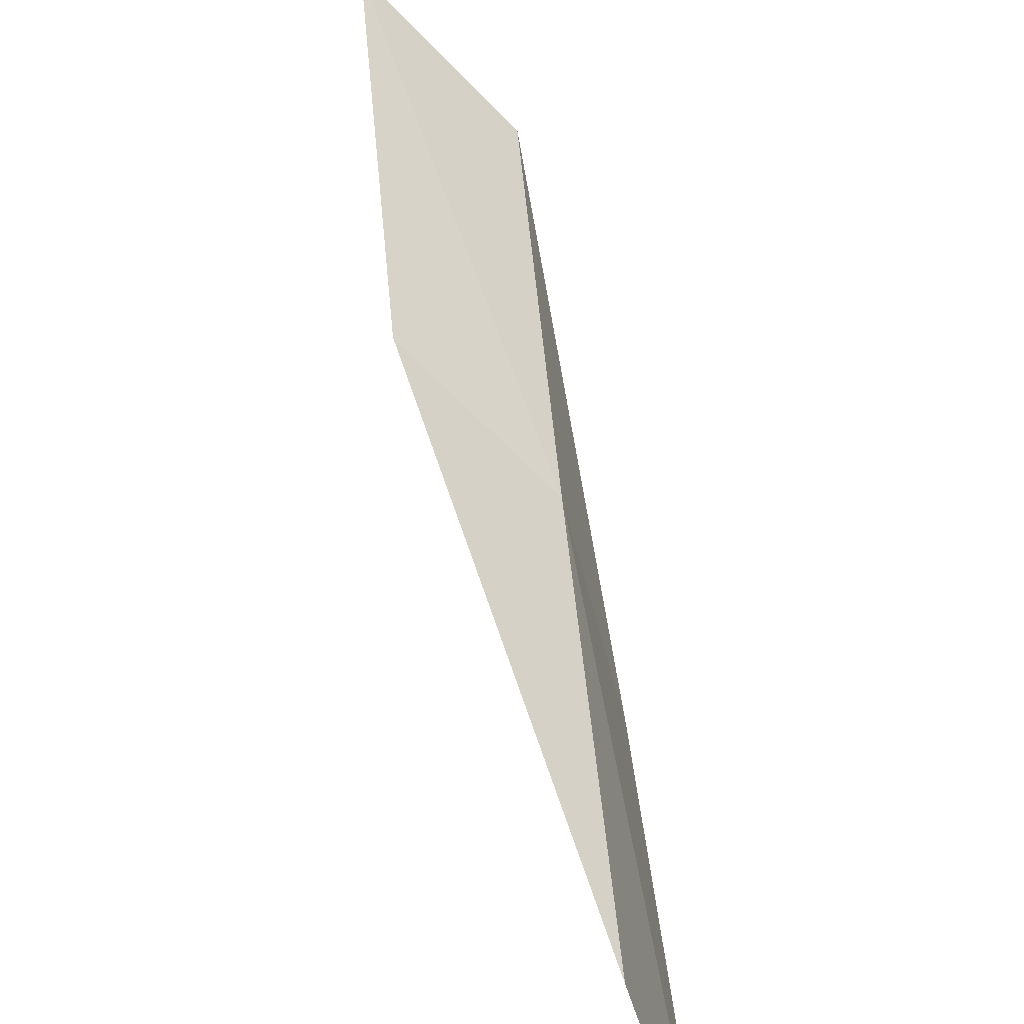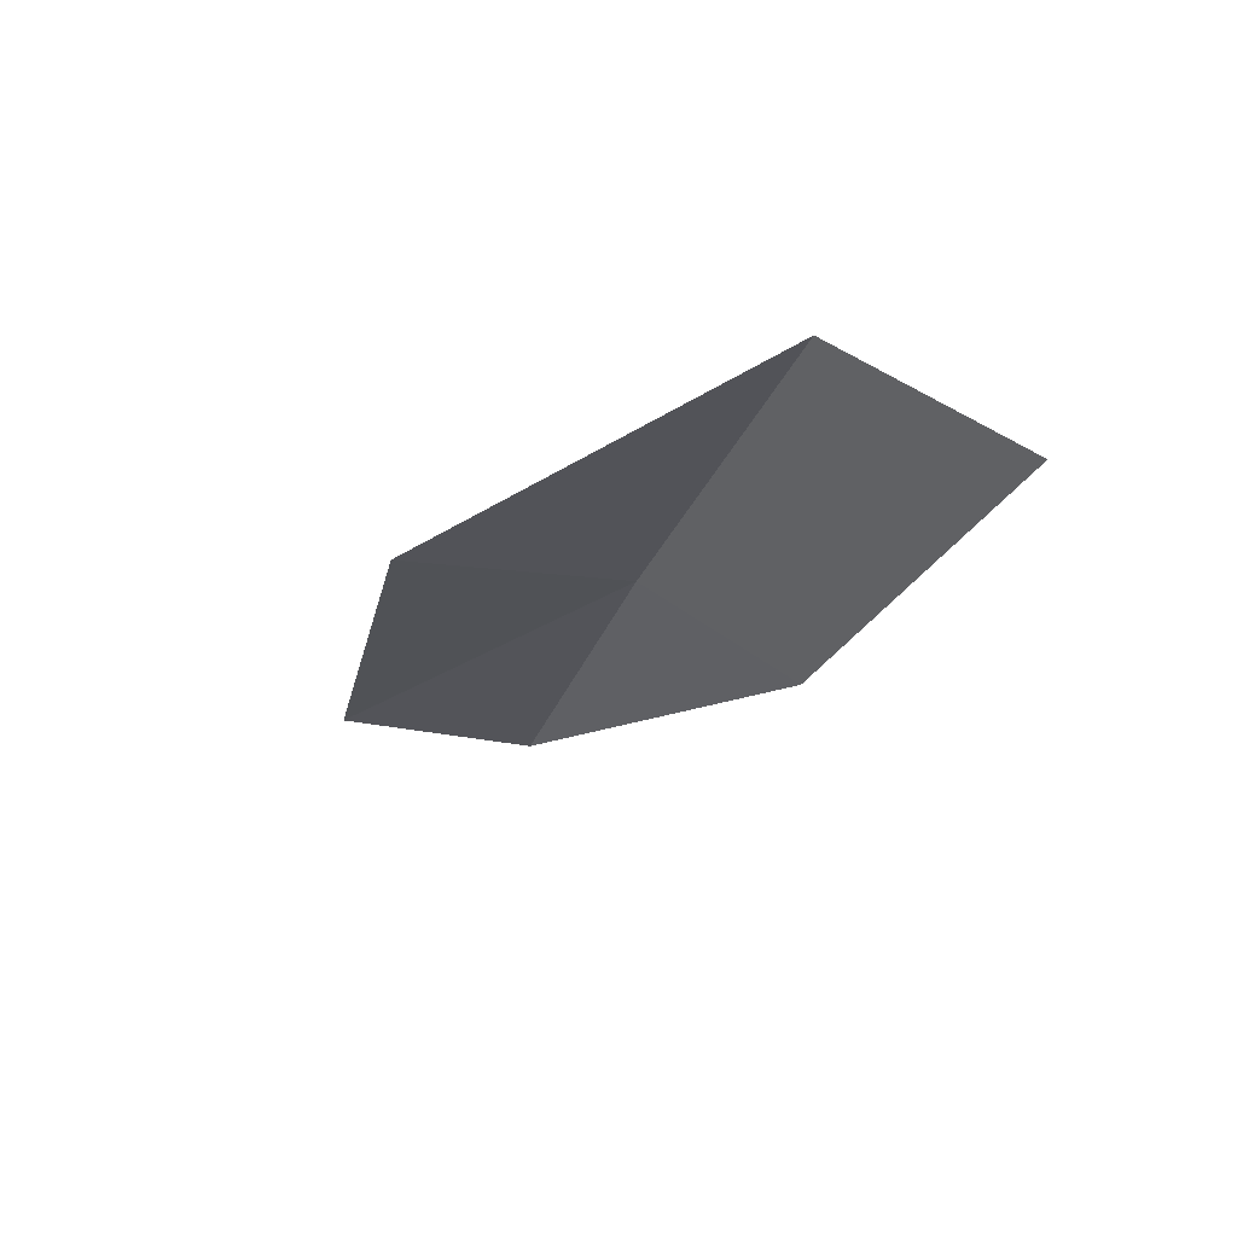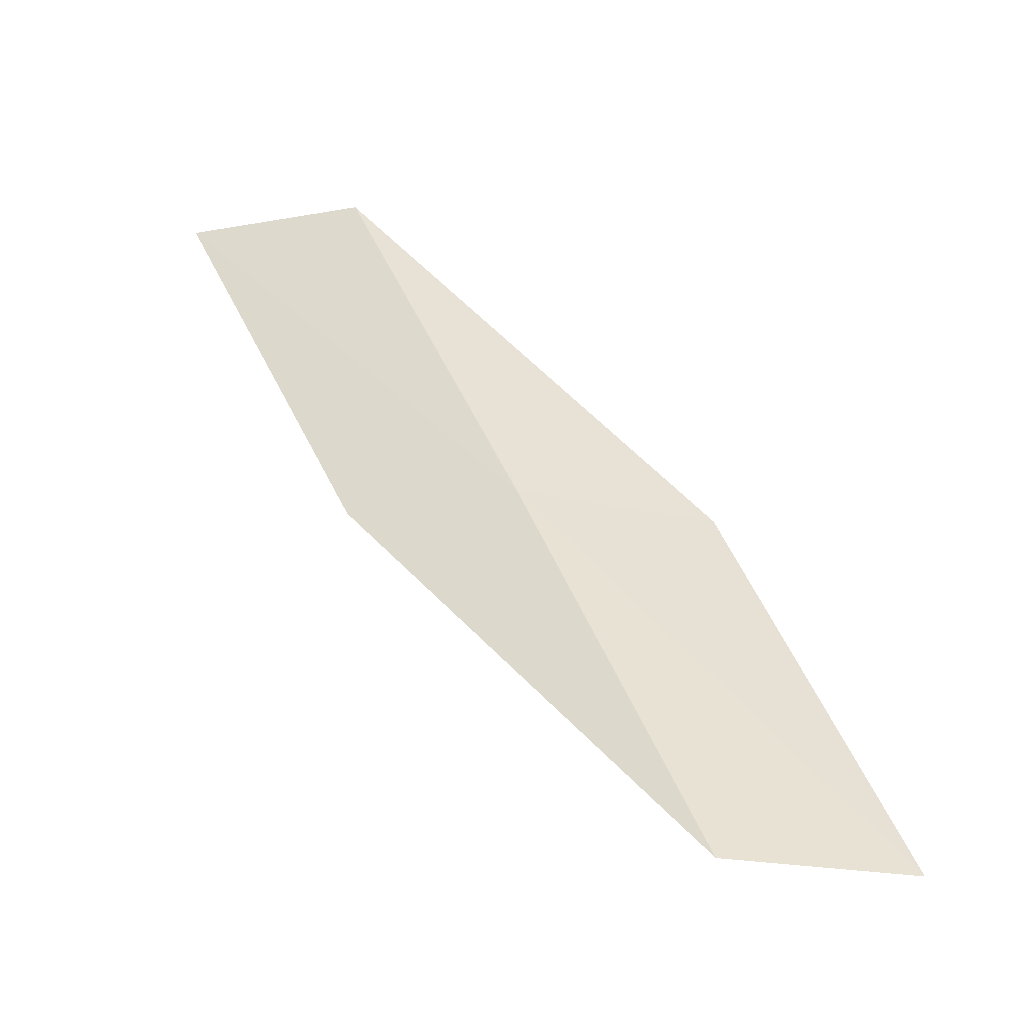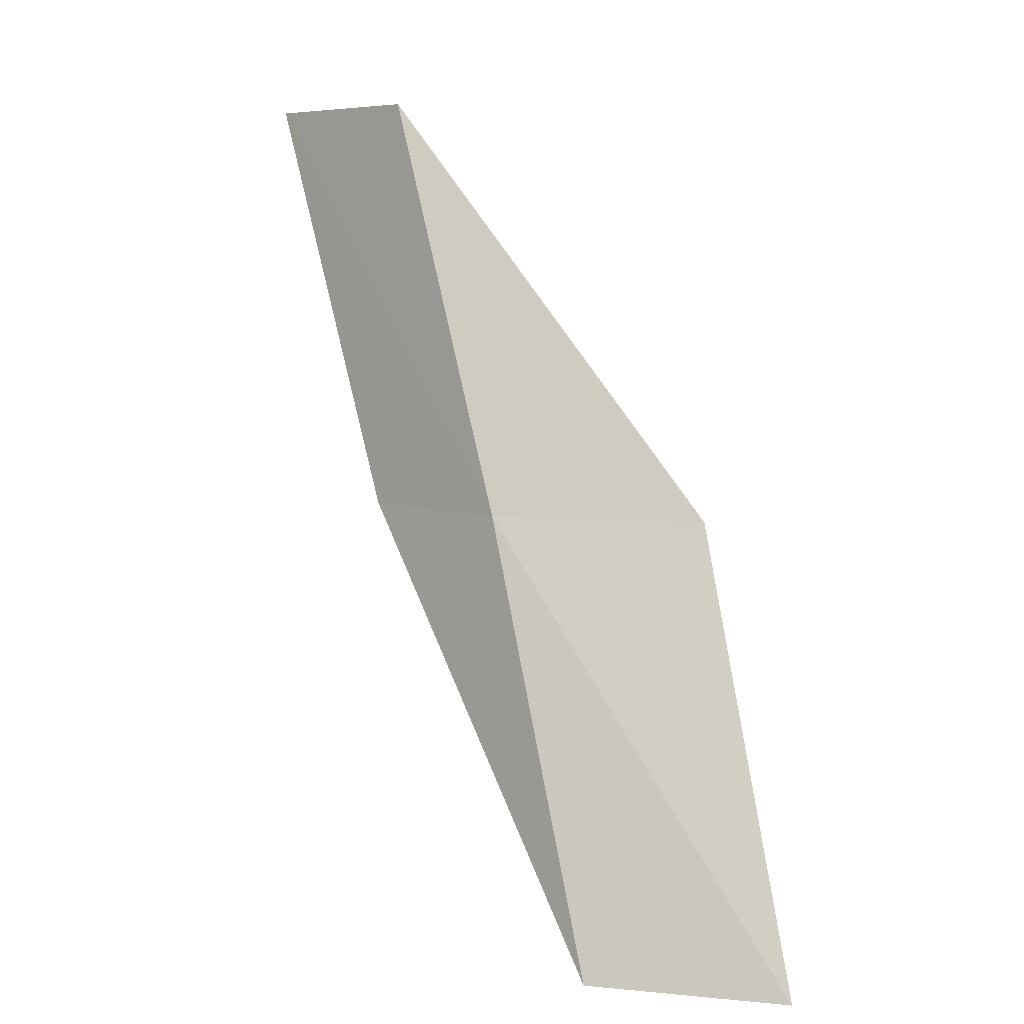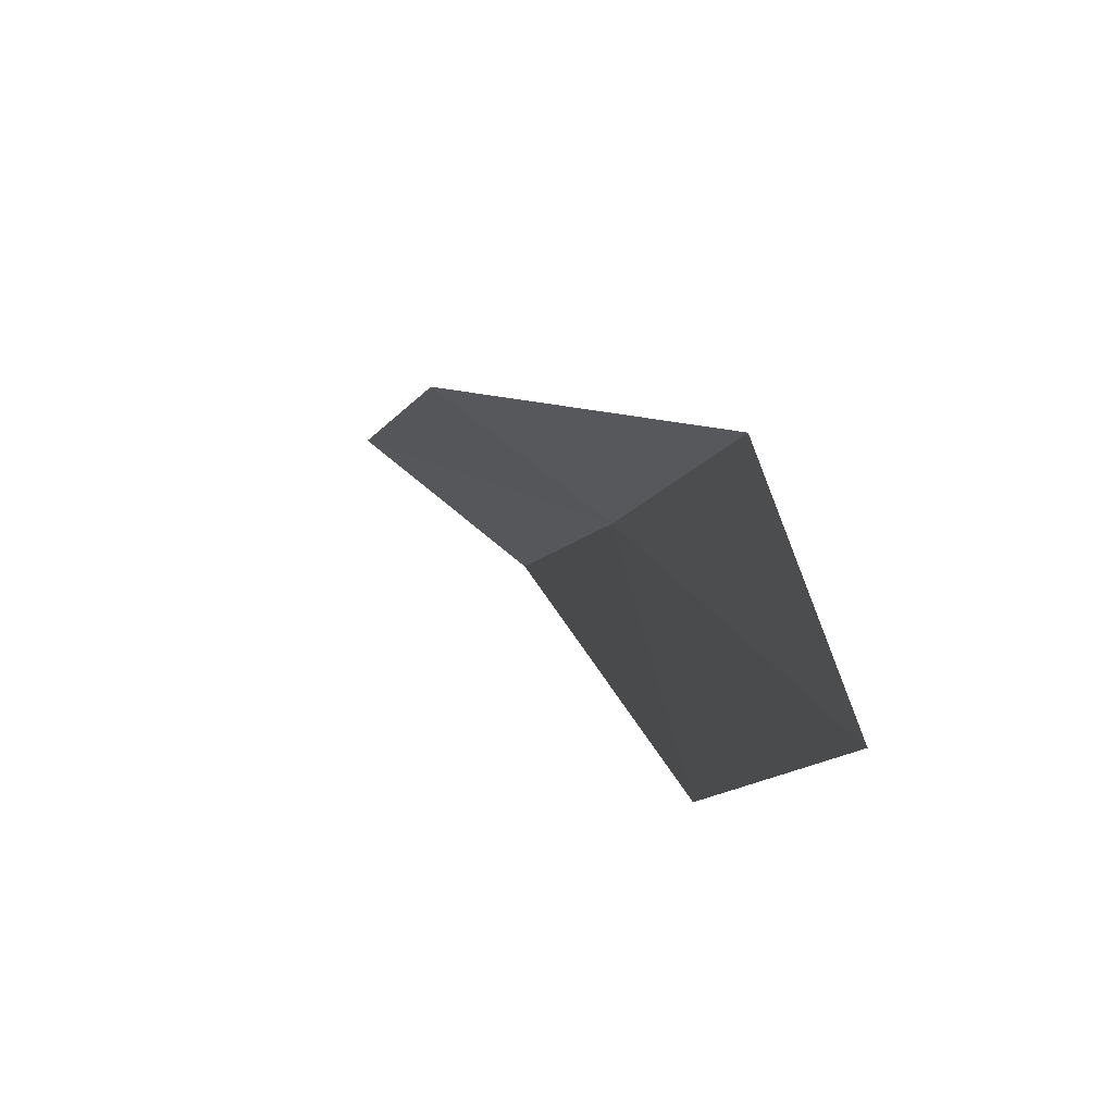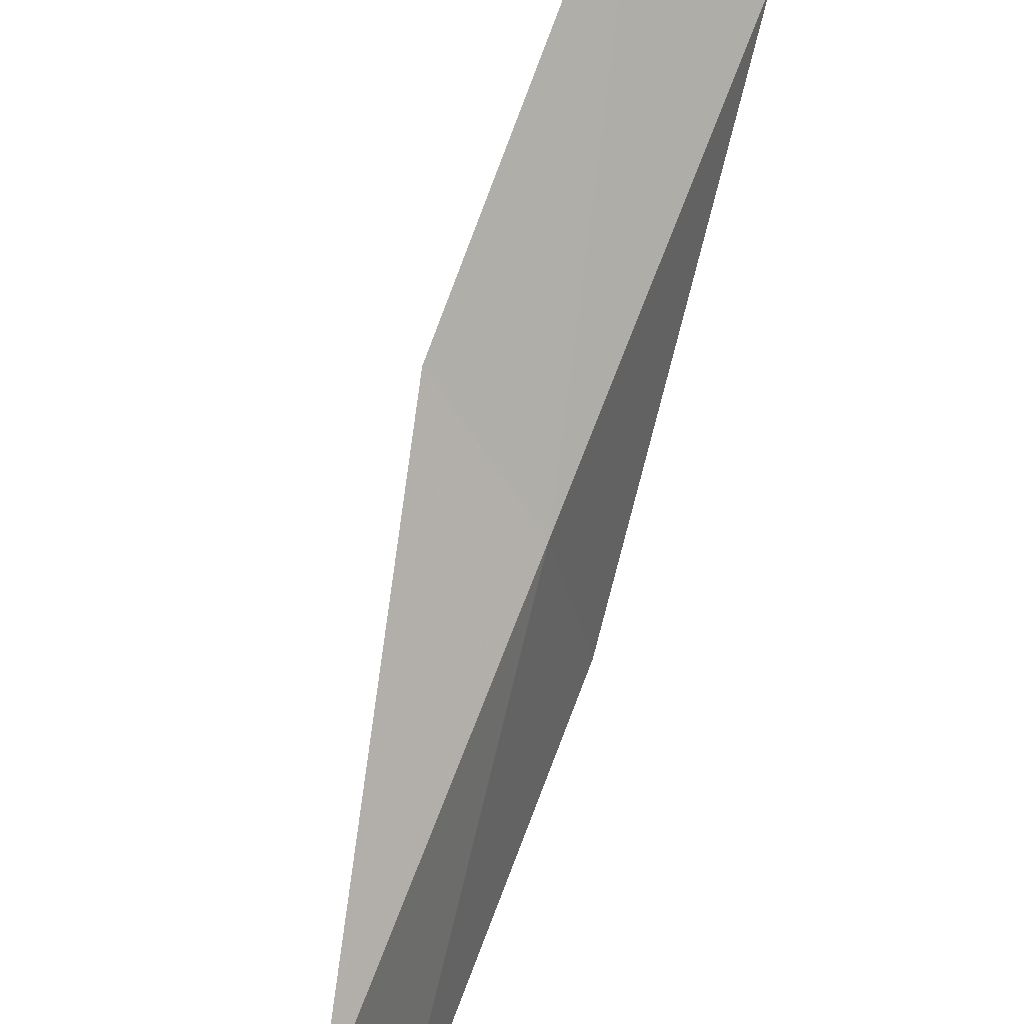
<metadata>
{"format":"obj","ext":"obj","renderer":"f3d","projection":"perspective","resolution":1024,"background":"white","views":[{"elev":33.2,"azim":-160.0,"up":"+Y"},{"elev":46.4,"azim":81.5,"up":"+Z"},{"elev":-27.5,"azim":-123.9,"up":"+Z"},{"elev":6.5,"azim":-92.6,"up":"+Z"},{"elev":-15.5,"azim":-164.2,"up":"+Y"},{"elev":72.6,"azim":-133.5,"up":"+Y"}]}
</metadata>
<code>
v 32.35 -14.81 30.51
v 31.76 -16.94 30.51
v 34.31 -13.85 34.87
v 35.83 -12.53 34.87
v 33.78 -13.61 30.51
v 29.72 -17.55 26.15
v 30.37 -15.62 26.15
f 1 3 2
f 1 5 4
f 1 4 3
f 1 6 7
f 1 2 6
f 1 7 5

</code>
